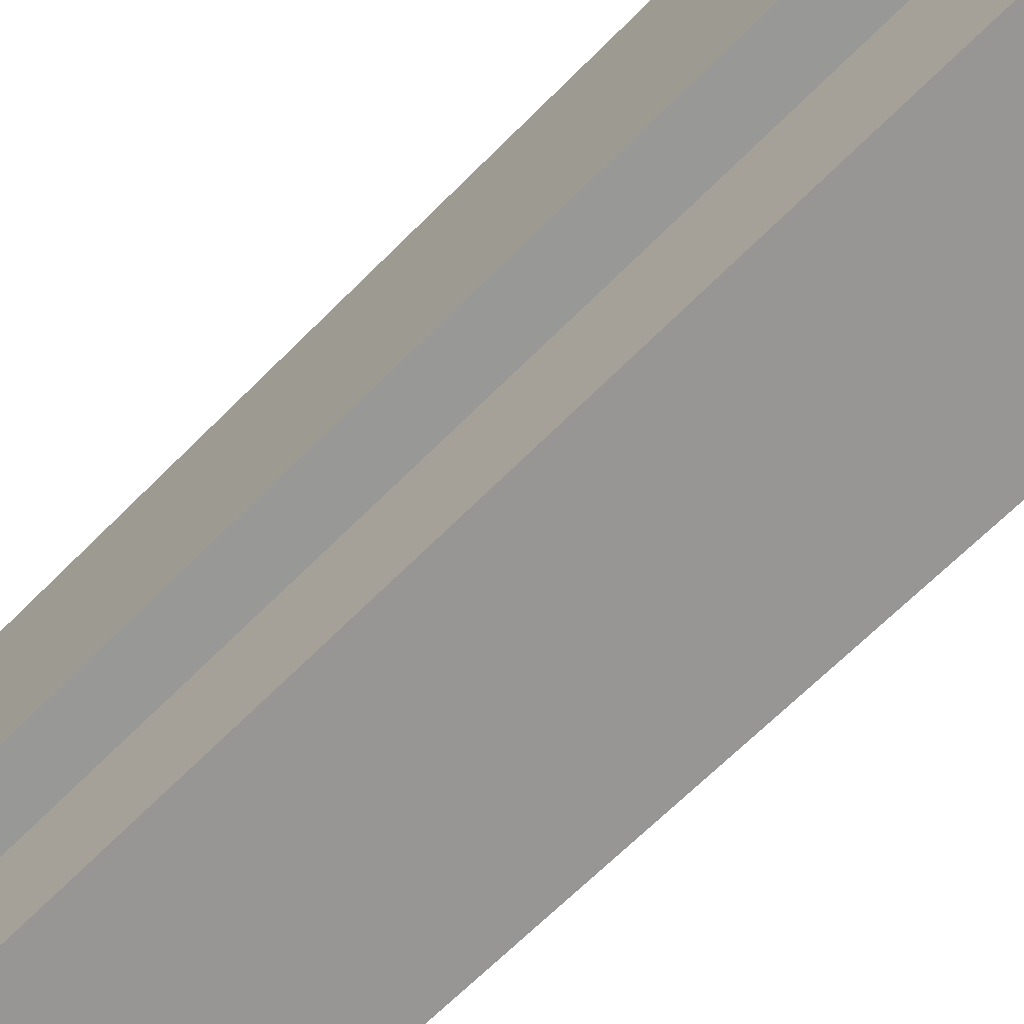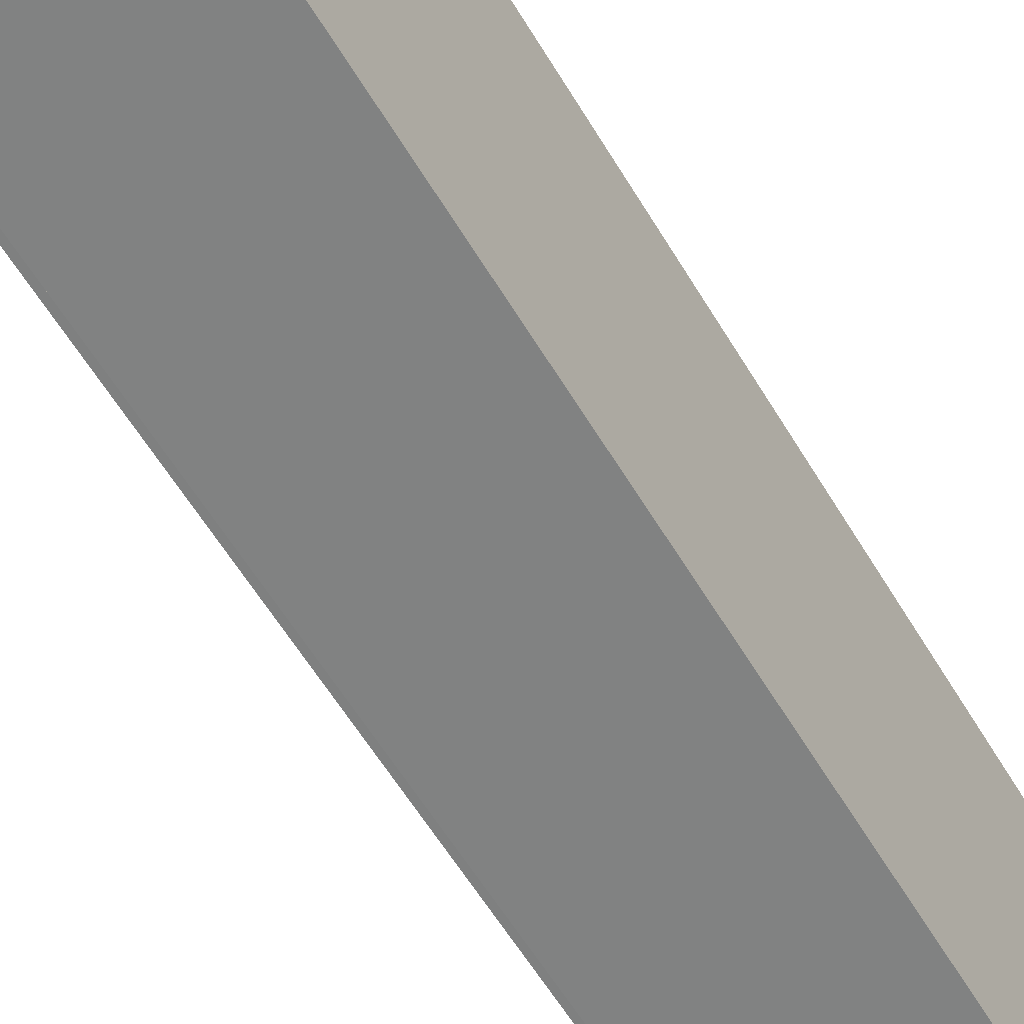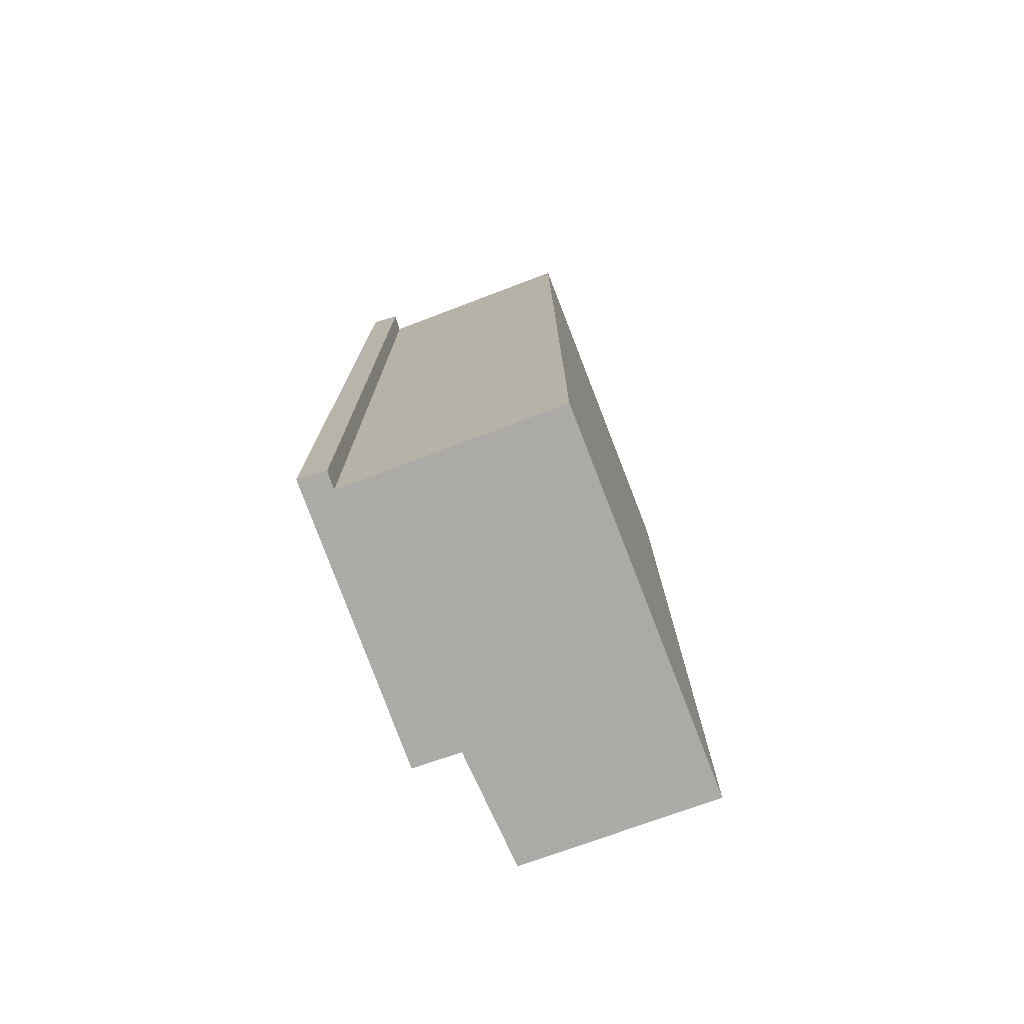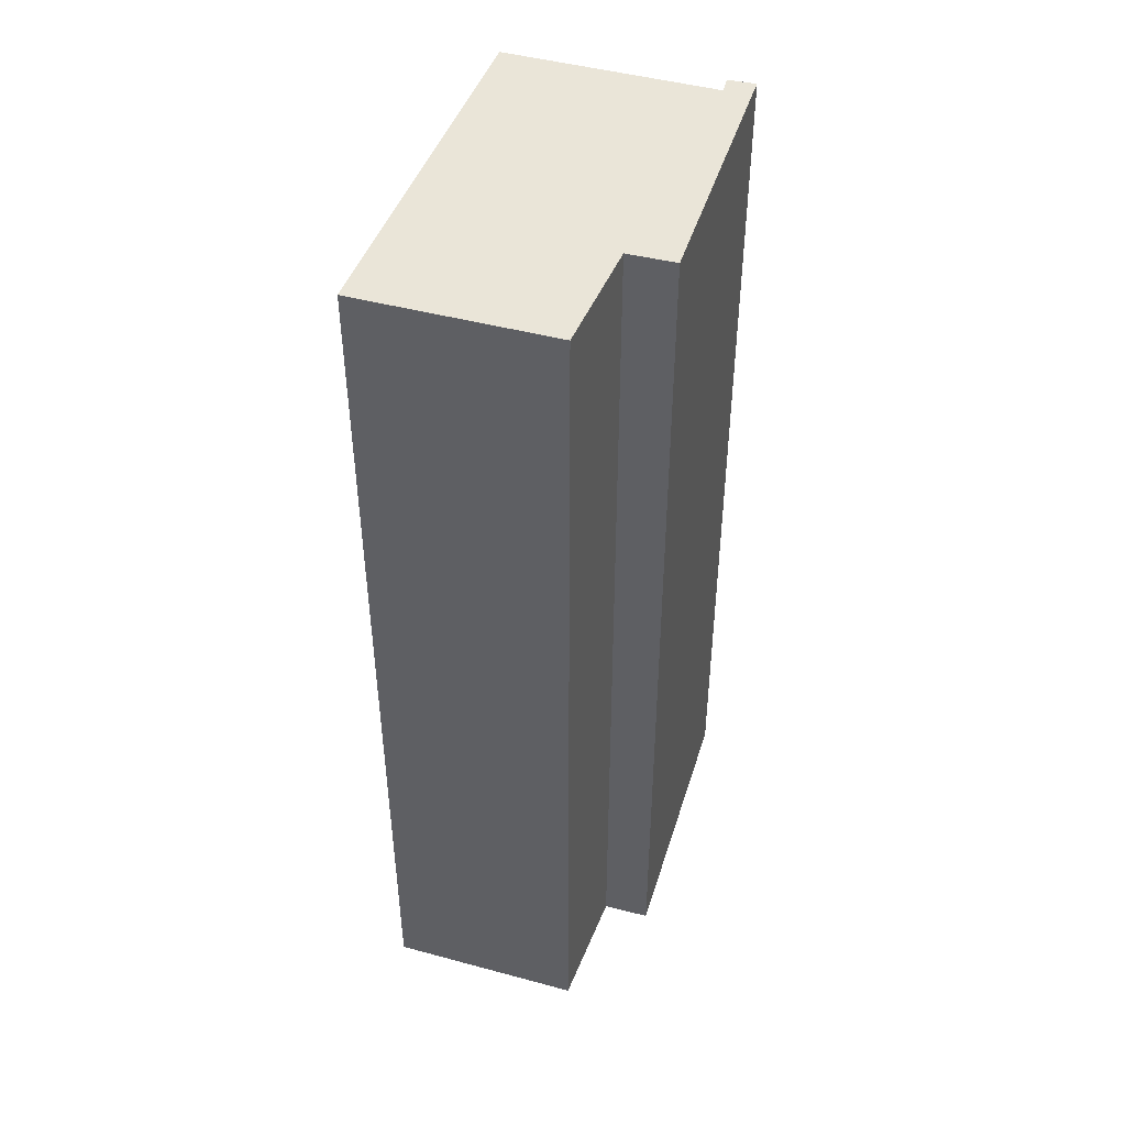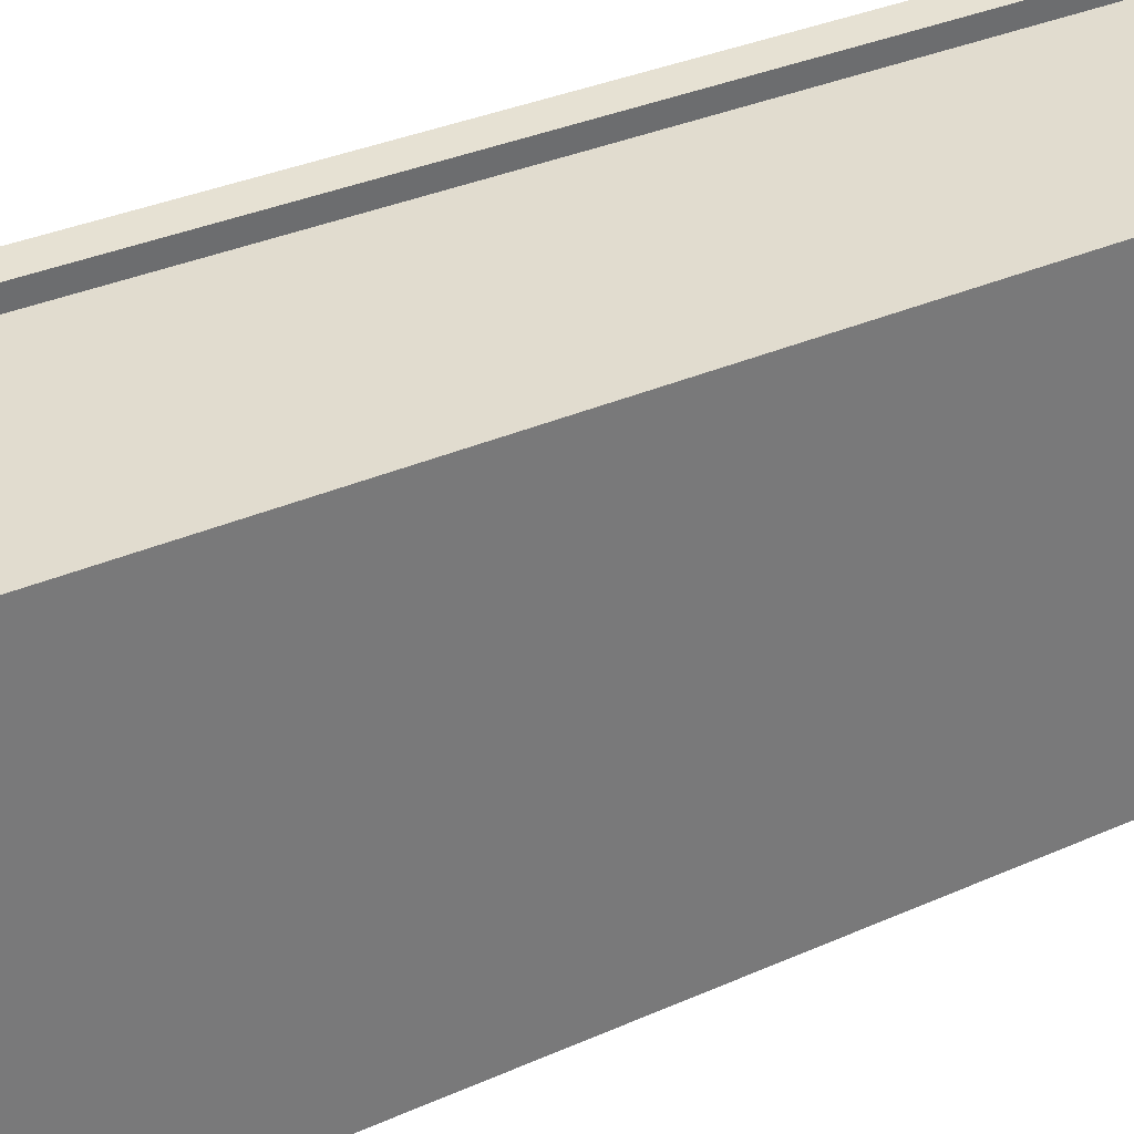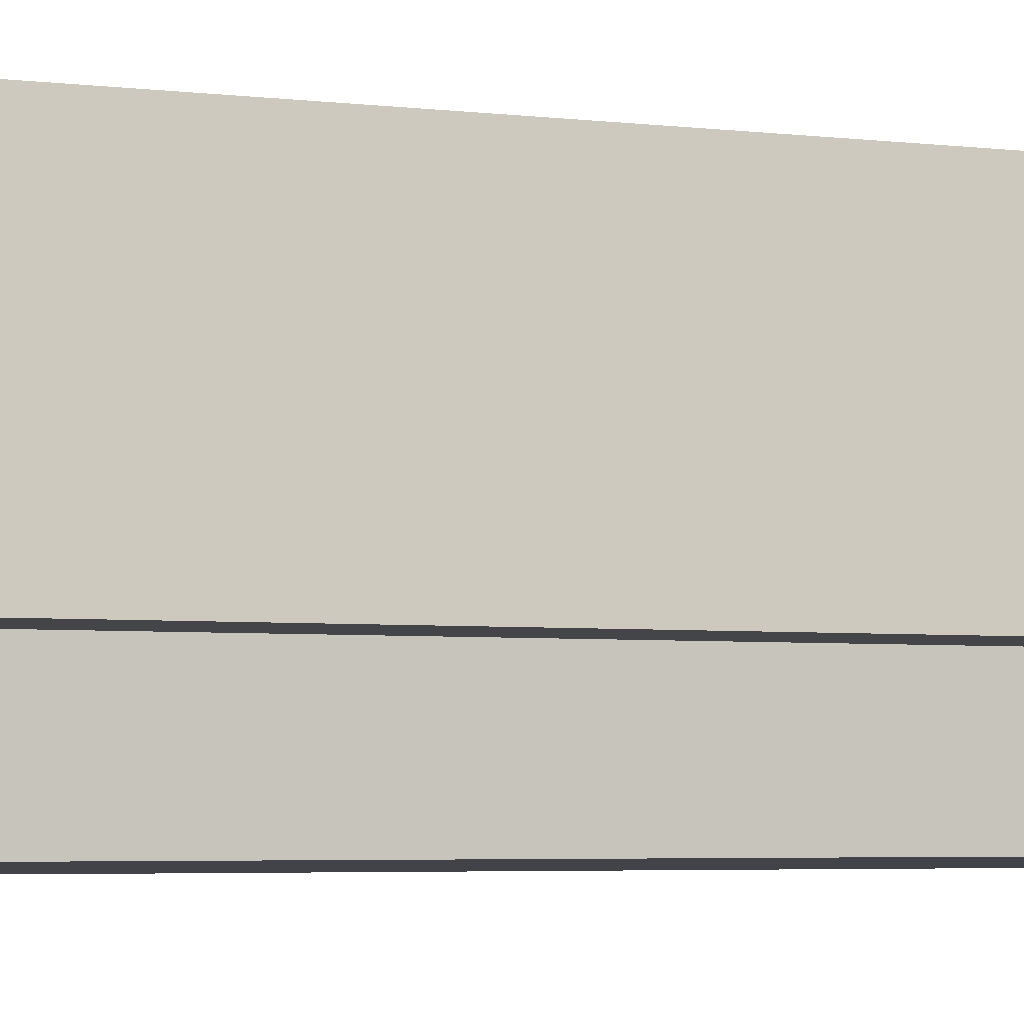
<metadata>
{"format":"obj","ext":"obj","renderer":"f3d","projection":"perspective","resolution":1024,"background":"white","views":[{"elev":-66.0,"azim":-44.6,"up":"+Z"},{"elev":-62.5,"azim":31.5,"up":"+Z"},{"elev":-75.7,"azim":23.1,"up":"+Y"},{"elev":45.5,"azim":-159.8,"up":"+Y"},{"elev":32.1,"azim":57.7,"up":"+Z"},{"elev":-4.8,"azim":-109.7,"up":"+Z"}]}
</metadata>
<code>
v  0.162 9.17 2.775
v  0.468 9.17 -0.033
v  0 9.17 5.615e-16
v  0.418 9.17 2.564
v  0.436 9.17 2.742
v  2.416 9.17 -1.33
v  0.492 9.17 -1.229
v  2.538 9.17 2.476
v  0.492 7.525e-17 -1.229
v  0.468 2.021e-18 -0.033
v  0 0 0
v  0.162 -1.699e-16 2.775
v  2.416 8.144e-17 -1.33
v  0.436 -1.679e-16 2.742
v  0.418 -1.57e-16 2.564
v  2.538 -1.516e-16 2.476
g defaultobject
f 1 2 3
f 2 1 4
f 4 1 5
f 2 6 7
f 6 2 8
f 8 2 4
f 9 2 7
f 2 9 10
f 11 1 3
f 1 11 12
f 10 3 2
f 3 10 11
f 13 7 6
f 7 13 9
f 12 5 1
f 5 12 14
f 15 8 4
f 8 15 16
f 14 4 5
f 4 14 15
f 16 6 8
f 6 16 13
f 13 10 9
f 10 12 11
f 12 10 13
f 12 13 15
f 15 13 16
f 14 12 15

</code>
